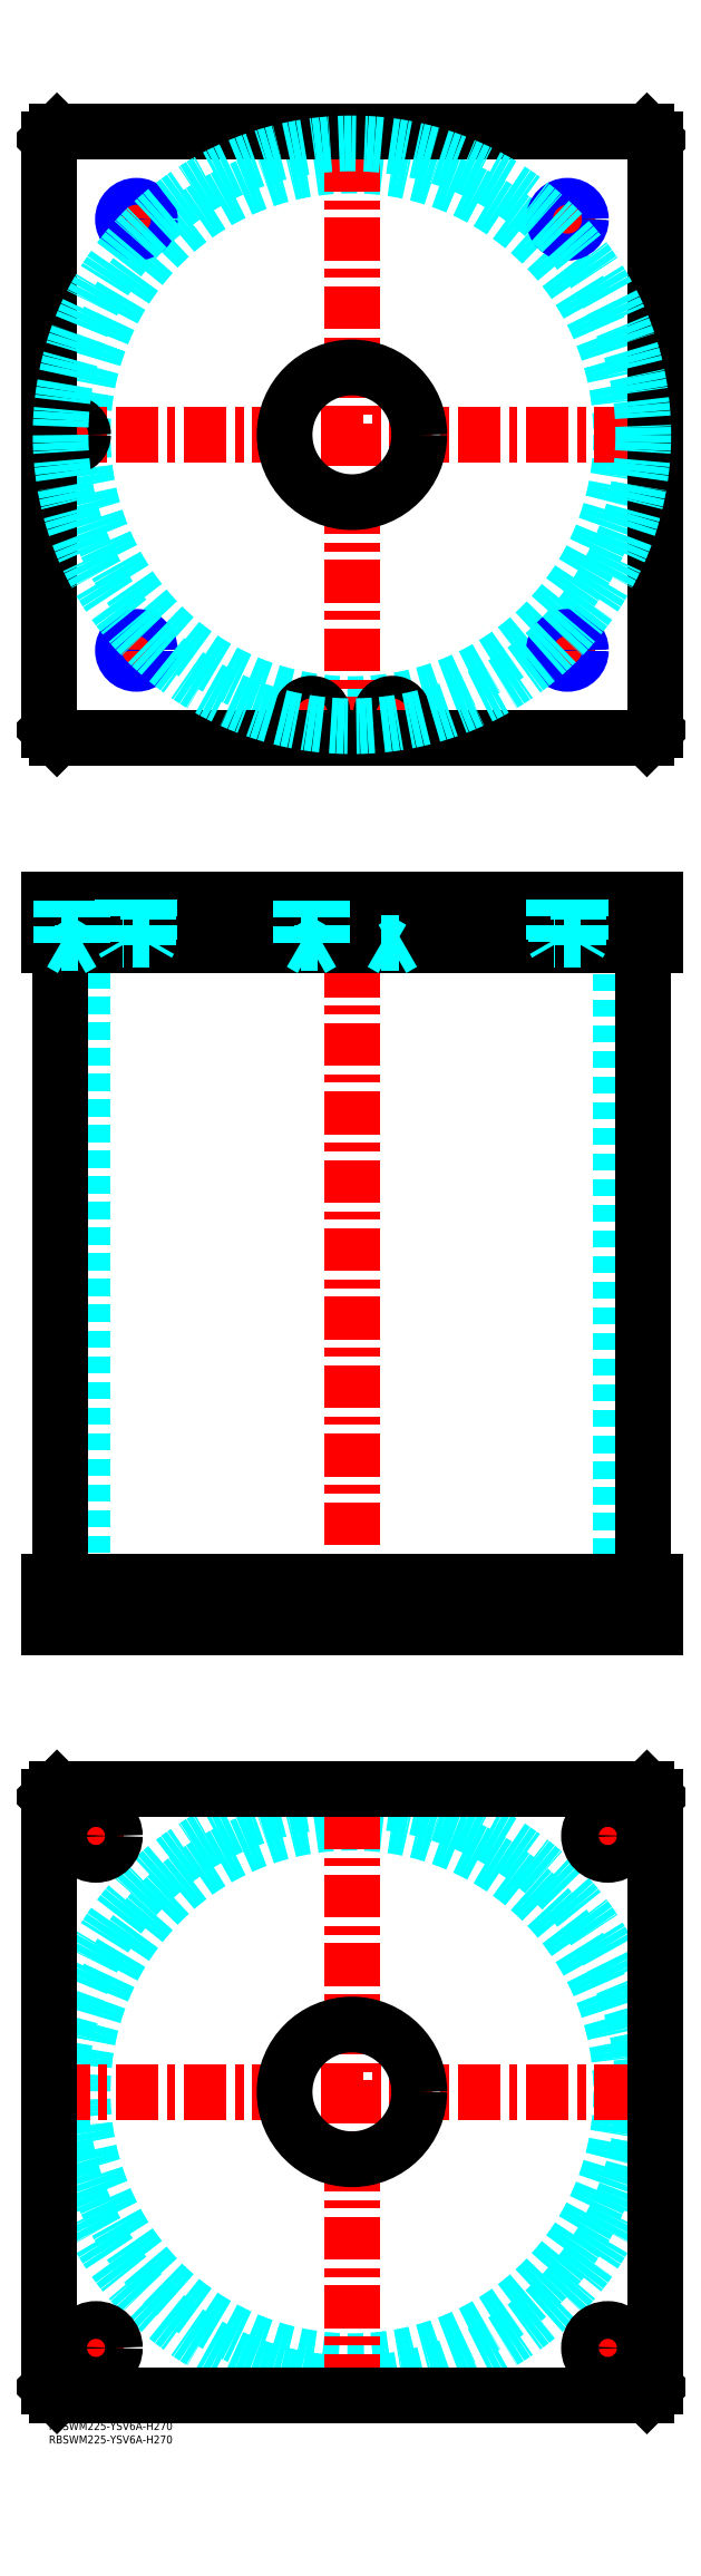
<metadata>
{"format":"dxf","ext":"dxf","renderer":"ezdxf+matplotlib","layout":"modelspace","background":"white","min_lineweight":24,"dpi":150}
</metadata>
<code>
0
SECTION
2
ENTITIES
0
INSERT
8
MSM_CONTINUOUS
2
*U4
10
0
20
0
30
0
0
INSERT
8
MSM_CONTINUOUS
2
*U5
10
0
20
0
30
0
0
CIRCLE
8
MSM_DASHED
10
112.5
20
122.5
30
0
40
99.95
0
CIRCLE
8
MSM_DASHED
10
112.5
20
122.5
30
0
40
108.2
0
LINE
8
MSM_CENTER
10
-0.65
20
122.5
30
0
11
225.7
21
122.5
31
0
0
LINE
8
MSM_CENTER
10
112.5
20
9.35
30
0
11
112.5
21
235.7
31
0
0
LINE
8
MSM_CENTER
10
198.5
20
217.5
30
0
11
216.5
21
217.5
31
0
0
LINE
8
MSM_CENTER
10
207.5
20
208.5
30
0
11
207.5
21
226.5
31
0
0
LINE
8
MSM_CENTER
10
8.5
20
27.5
30
0
11
26.5
21
27.5
31
0
0
LINE
8
MSM_CENTER
10
17.5
20
18.5
30
0
11
17.5
21
36.5
31
0
0
LINE
8
MSM_CENTER
10
198.5
20
27.5
30
0
11
216.5
21
27.5
31
0
0
LINE
8
MSM_CENTER
10
207.5
20
18.5
30
0
11
207.5
21
36.5
31
0
0
LINE
8
MSM_CENTER
10
8.5
20
217.5
30
0
11
26.5
21
217.5
31
0
0
LINE
8
MSM_CENTER
10
17.5
20
208.5
30
0
11
17.5
21
226.5
31
0
0
LINE
8
MSM_CONTINUOUS
10
0
20
232
30
0
11
3
21
235
31
0
0
LINE
8
MSM_CONTINUOUS
10
222
20
235
30
0
11
225
21
232
31
0
0
CIRCLE
8
MSM_CONTINUOUS
10
207.5
20
217.5
30
0
40
7
0
CIRCLE
8
MSM_CONTINUOUS
10
17.5
20
27.5
30
0
40
7
0
CIRCLE
8
MSM_CONTINUOUS
10
207.5
20
27.5
30
0
40
7
0
CIRCLE
8
MSM_CONTINUOUS
10
17.5
20
217.5
30
0
40
7
0
CIRCLE
8
MSM_CONTINUOUS
10
112.5
20
122.5
30
0
40
25
0
LINE
8
MSM_CONTINUOUS
10
0
20
13
30
0
11
0
21
232
31
0
0
LINE
8
MSM_CONTINUOUS
10
3
20
10
30
0
11
0
21
13
31
0
0
LINE
8
MSM_CONTINUOUS
10
222
20
10
30
0
11
3
21
10
31
0
0
LINE
8
MSM_CONTINUOUS
10
225
20
13
30
0
11
222
21
10
31
0
0
LINE
8
MSM_CONTINUOUS
10
225
20
232
30
0
11
225
21
13
31
0
0
LINE
8
MSM_CONTINUOUS
10
3
20
235
30
0
11
222
21
235
31
0
0
LINE
8
MSM_DASHED
10
87.5
20
312
30
0
11
87.5
21
295
31
0
0
LINE
8
MSM_DASHED
10
137.5
20
295
30
0
11
137.5
21
312
31
0
0
LINE
8
MSM_DASHED
10
12.55
20
548
30
0
11
12.55
21
312
31
0
0
LINE
8
MSM_DASHED
10
212.4
20
312
30
0
11
212.4
21
548
31
0
0
LINE
8
MSM_DASHED
10
200.5
20
312
30
0
11
200.5
21
295
31
0
0
LINE
8
MSM_DASHED
10
214.5
20
295
30
0
11
214.5
21
312
31
0
0
LINE
8
MSM_DASHED
10
10.5
20
312
30
0
11
10.5
21
295
31
0
0
LINE
8
MSM_DASHED
10
24.5
20
295
30
0
11
24.5
21
312
31
0
0
LINE
8
MSM_CENTER
10
112.5
20
570
30
0
11
112.5
21
290
31
0
0
LINE
8
MSM_CENTER
10
17.5
20
314
30
0
11
17.5
21
293
31
0
0
LINE
8
MSM_CENTER
10
207.5
20
314
30
0
11
207.5
21
293
31
0
0
LINE
8
MSM_CONTINUOUS
10
4.35
20
548
30
0
11
4.35
21
312
31
0
0
LINE
8
MSM_CONTINUOUS
10
220.7
20
312
30
0
11
220.7
21
548
31
0
0
LINE
8
MSM_CONTINUOUS
10
0
20
312
30
0
11
225
21
312
31
0
0
LINE
8
MSM_CONTINUOUS
10
0
20
295
30
0
11
225
21
295
31
0
0
LINE
8
MSM_CONTINUOUS
10
222
20
295
30
0
11
222
21
312
31
0
0
LINE
8
MSM_CONTINUOUS
10
225
20
295
30
0
11
225
21
312
31
0
0
LINE
8
MSM_CONTINUOUS
10
0
20
295
30
0
11
0
21
312
31
0
0
LINE
8
MSM_CONTINUOUS
10
3
20
295
30
0
11
3
21
312
31
0
0
CIRCLE
8
MSM_DASHED
10
112.5
20
737.5
30
0
40
99.95
0
LINE
8
MSM_CENTER
10
8.5
20
731.3
30
0
11
8.5
21
743.7
31
0
0
LINE
8
MSM_CENTER
10
91.3
20
633.5
30
0
11
103.7
21
633.5
31
0
0
LINE
8
MSM_CENTER
10
97.5
20
627.3
30
0
11
97.5
21
639.7
31
0
0
LINE
8
MSM_CENTER
10
185.5
20
657.5
30
0
11
199.5
21
657.5
31
0
0
LINE
8
MSM_CENTER
10
192.5
20
650.5
30
0
11
192.5
21
664.5
31
0
0
LINE
8
MSM_CENTER
10
25.5
20
817.5
30
0
11
39.5
21
817.5
31
0
0
LINE
8
MSM_CENTER
10
32.5
20
810.5
30
0
11
32.5
21
824.5
31
0
0
LINE
8
MSM_CENTER
10
121.3
20
633.5
30
0
11
133.7
21
633.5
31
0
0
LINE
8
MSM_CENTER
10
127.5
20
627.3
30
0
11
127.5
21
639.7
31
0
0
LINE
8
MSM_CENTER
10
185.5
20
817.5
30
0
11
199.5
21
817.5
31
0
0
LINE
8
MSM_CENTER
10
192.5
20
810.5
30
0
11
192.5
21
824.5
31
0
0
LINE
8
MSM_CENTER
10
25.5
20
657.5
30
0
11
39.5
21
657.5
31
0
0
LINE
8
MSM_CENTER
10
32.5
20
650.5
30
0
11
32.5
21
664.5
31
0
0
LINE
8
MSM_CENTER
10
-0.65
20
737.5
30
0
11
225.6
21
737.5
31
0
0
LINE
8
MSM_CENTER
10
112.5
20
624.4
30
0
11
112.5
21
850.6
31
0
0
CIRCLE
8
MSM_CONTINUOUS
10
97.5
20
633.5
30
0
40
4
0
CIRCLE
8
MSM_CONTINUOUS
10
192.5
20
657.5
30
0
40
4.188
0
CIRCLE
8
MSM_CONTINUOUS
10
8.5
20
737.5
30
0
40
4
0
LINE
8
MSM_CONTINUOUS
10
3
20
850
30
0
11
0
21
847
31
0
0
LINE
8
MSM_CONTINUOUS
10
222
20
850
30
0
11
3
21
850
31
0
0
LINE
8
MSM_CONTINUOUS
10
225
20
847
30
0
11
222
21
850
31
0
0
LINE
8
MSM_CONTINUOUS
10
222
20
625
30
0
11
225
21
628
31
0
0
LINE
8
MSM_CONTINUOUS
10
3
20
625
30
0
11
222
21
625
31
0
0
LINE
8
MSM_CONTINUOUS
10
0
20
628
30
0
11
3
21
625
31
0
0
LINE
8
MSM_CONTINUOUS
10
0
20
847
30
0
11
0
21
628
31
0
0
CIRCLE
8
MSM_CONTINUOUS
10
112.5
20
737.5
30
0
40
25
0
CIRCLE
8
MSM_CONTINUOUS
10
8.5
20
737.5
30
0
40
4.2
0
CIRCLE
8
MSM_CONTINUOUS
10
97.5
20
633.5
30
0
40
4.2
0
LINE
8
MSM_CONTINUOUS
10
225
20
628
30
0
11
225
21
847
31
0
0
CIRCLE
8
MSM_CONTINUOUS
10
32.5
20
817.5
30
0
40
4.188
0
CIRCLE
8
MSM_CONTINUOUS
10
127.5
20
633.5
30
0
40
4
0
CIRCLE
8
MSM_CONTINUOUS
10
127.5
20
633.5
30
0
40
4.2
0
CIRCLE
8
MSM_CONTINUOUS
10
192.5
20
817.5
30
0
40
4.188
0
CIRCLE
8
MSM_CONTINUOUS
10
32.5
20
657.5
30
0
40
4.188
0
CIRCLE
8
MSM_NARROW
10
192.5
20
817.5
30
0
40
5
0
CIRCLE
8
MSM_NARROW
10
32.5
20
817.5
30
0
40
5
0
CIRCLE
8
MSM_NARROW
10
32.5
20
657.5
30
0
40
5
0
CIRCLE
8
MSM_NARROW
10
192.5
20
657.5
30
0
40
5
0
CIRCLE
8
MSM_DASHED
10
112.5
20
737.5
30
0
40
108.2
0
LINE
8
MSM_DASHED
10
12.5
20
564.8
30
0
11
12.7
21
565
31
0
0
LINE
8
MSM_DASHED
10
4.3
20
565
30
0
11
4.5
21
564.8
31
0
0
LINE
8
MSM_DASHED
10
12.5
20
564.8
30
0
11
4.5
21
564.8
31
0
0
LINE
8
MSM_DASHED
10
87.5
20
565
30
0
11
87.5
21
548
31
0
0
LINE
8
MSM_DASHED
10
137.5
20
548
30
0
11
137.5
21
565
31
0
0
LINE
8
MSM_DASHED
10
123.5
20
564.8
30
0
11
123.5
21
549
31
0
0
LINE
8
MSM_DASHED
10
131.5
20
549
30
0
11
131.5
21
564.8
31
0
0
LINE
8
MSM_DASHED
10
131.5
20
564.8
30
0
11
131.7
21
565
31
0
0
LINE
8
MSM_DASHED
10
123.3
20
565
30
0
11
123.5
21
564.8
31
0
0
LINE
8
MSM_DASHED
10
131.5
20
564.8
30
0
11
123.5
21
564.8
31
0
0
LINE
8
MSM_DASHED
10
101.5
20
564.8
30
0
11
101.7
21
565
31
0
0
LINE
8
MSM_DASHED
10
93.3
20
565
30
0
11
93.5
21
564.8
31
0
0
LINE
8
MSM_DASHED
10
101.5
20
564.8
30
0
11
93.5
21
564.8
31
0
0
LINE
8
MSM_CENTER
10
32.5
20
567
30
0
11
32.5
21
546
31
0
0
LINE
8
MSM_CENTER
10
192.5
20
567
30
0
11
192.5
21
546
31
0
0
LINE
8
MSM_CENTER
10
97.5
20
567
30
0
11
97.5
21
544.7
31
0
0
LINE
8
MSM_CENTER
10
127.5
20
567
30
0
11
127.5
21
544.7
31
0
0
LINE
8
MSM_CENTER
10
8.5
20
567
30
0
11
8.5
21
544.7
31
0
0
LINE
8
MSM_CONTINUOUS
10
0
20
548
30
0
11
225
21
548
31
0
0
LINE
8
MSM_CONTINUOUS
10
225
20
565
30
0
11
225
21
548
31
0
0
LINE
8
MSM_CONTINUOUS
10
0
20
565
30
0
11
225
21
565
31
0
0
LINE
8
MSM_CONTINUOUS
10
222
20
565
30
0
11
222
21
548
31
0
0
LINE
8
MSM_CONTINUOUS
10
3
20
565
30
0
11
3
21
548
31
0
0
LINE
8
MSM_CONTINUOUS
10
0
20
565
30
0
11
0
21
548
31
0
0
LINE
8
MSM_DASHED
10
123.5
20
549
30
0
11
127.5
21
546.7
31
0
0
LINE
8
MSM_DASHED
10
131.5
20
549
30
0
11
127.5
21
546.7
31
0
0
LINE
8
MSM_DASHED
10
123.5
20
549
30
0
11
131.5
21
549
31
0
0
LINE
8
MSM_DASHED
10
101.5
20
549
30
0
11
97.5
21
546.7
31
0
0
LINE
8
MSM_DASHED
10
93.5
20
549
30
0
11
97.5
21
546.7
31
0
0
LINE
8
MSM_DASHED
10
93.5
20
549
30
0
11
101.5
21
549
31
0
0
LINE
8
MSM_DASHED
10
101.5
20
549
30
0
11
101.5
21
564.8
31
0
0
LINE
8
MSM_DASHED
10
93.5
20
564.8
30
0
11
93.5
21
549
31
0
0
LINE
8
MSM_DASHED
10
12.5
20
549
30
0
11
8.5
21
546.7
31
0
0
LINE
8
MSM_DASHED
10
4.5
20
549
30
0
11
8.5
21
546.7
31
0
0
LINE
8
MSM_DASHED
10
4.5
20
549
30
0
11
12.5
21
549
31
0
0
LINE
8
MSM_DASHED
10
12.5
20
549
30
0
11
12.5
21
564.8
31
0
0
LINE
8
MSM_DASHED
10
4.5
20
564.8
30
0
11
4.5
21
549
31
0
0
LINE
8
MSM_DASHED
10
28.31
20
565
30
0
11
28.31
21
548
31
0
0
LINE
8
MSM_DASHED
10
36.69
20
548
30
0
11
36.69
21
565
31
0
0
LINE
8
MSM_DASHED
10
37.5
20
565
30
0
11
37.5
21
550
31
0
0
LINE
8
MSM_DASHED
10
36.69
20
548.6
30
0
11
37.5
21
550
31
0
0
LINE
8
MSM_DASHED
10
37.5
20
550
30
0
11
27.5
21
550
31
0
0
LINE
8
MSM_DASHED
10
27.5
20
565
30
0
11
27.5
21
550
31
0
0
LINE
8
MSM_DASHED
10
28.31
20
548.6
30
0
11
27.5
21
550
31
0
0
LINE
8
MSM_DASHED
10
188.3
20
565
30
0
11
188.3
21
548
31
0
0
LINE
8
MSM_DASHED
10
196.7
20
548
30
0
11
196.7
21
565
31
0
0
LINE
8
MSM_DASHED
10
197.5
20
565
30
0
11
197.5
21
550
31
0
0
LINE
8
MSM_DASHED
10
196.7
20
548.6
30
0
11
197.5
21
550
31
0
0
LINE
8
MSM_DASHED
10
197.5
20
550
30
0
11
187.5
21
550
31
0
0
LINE
8
MSM_DASHED
10
187.5
20
565
30
0
11
187.5
21
550
31
0
0
LINE
8
MSM_DASHED
10
188.3
20
548.6
30
0
11
187.5
21
550
31
0
0
ENDSEC
0
EOF

</code>
